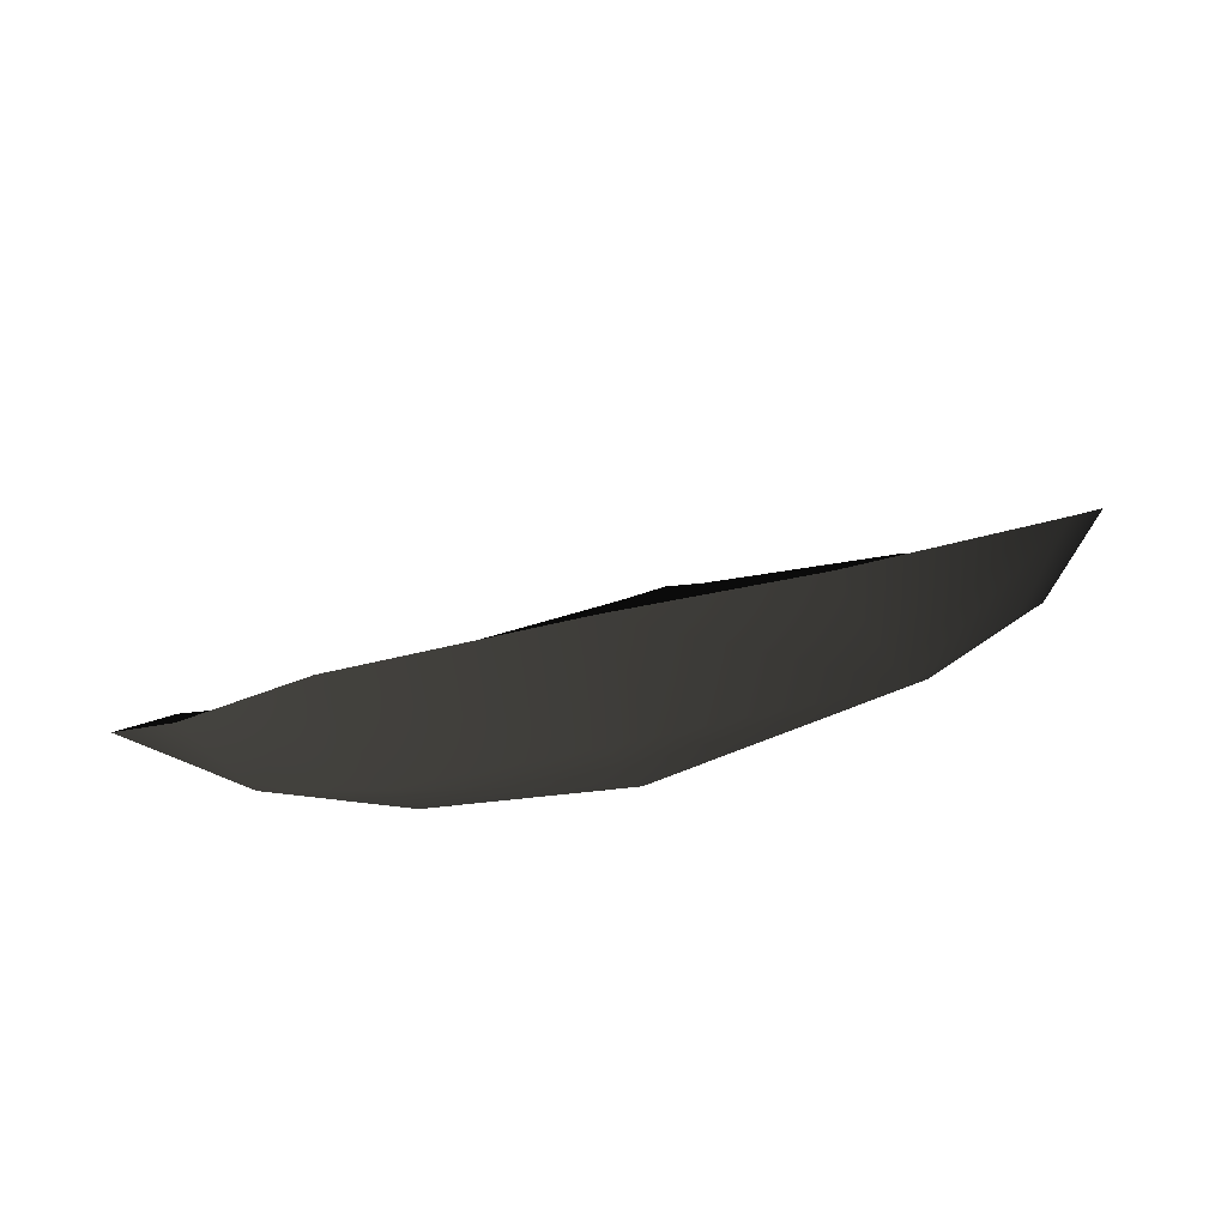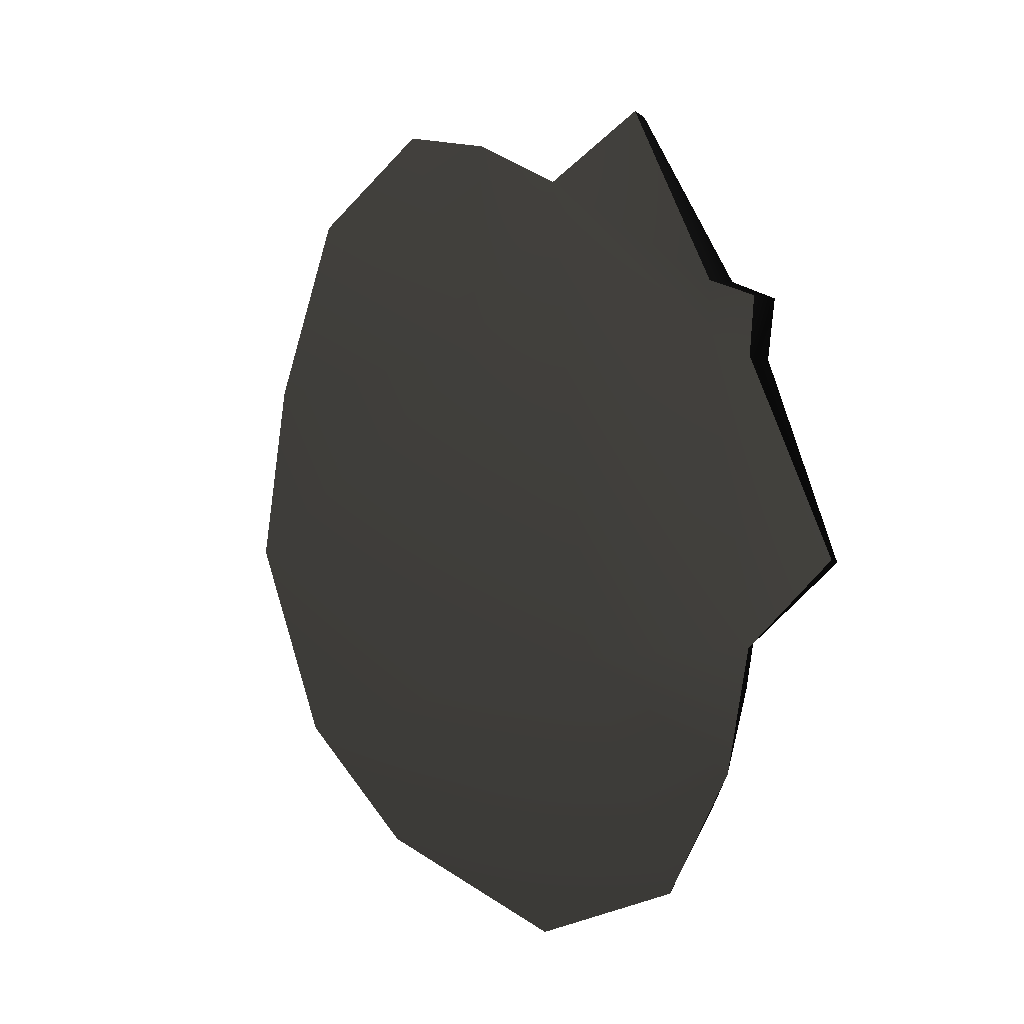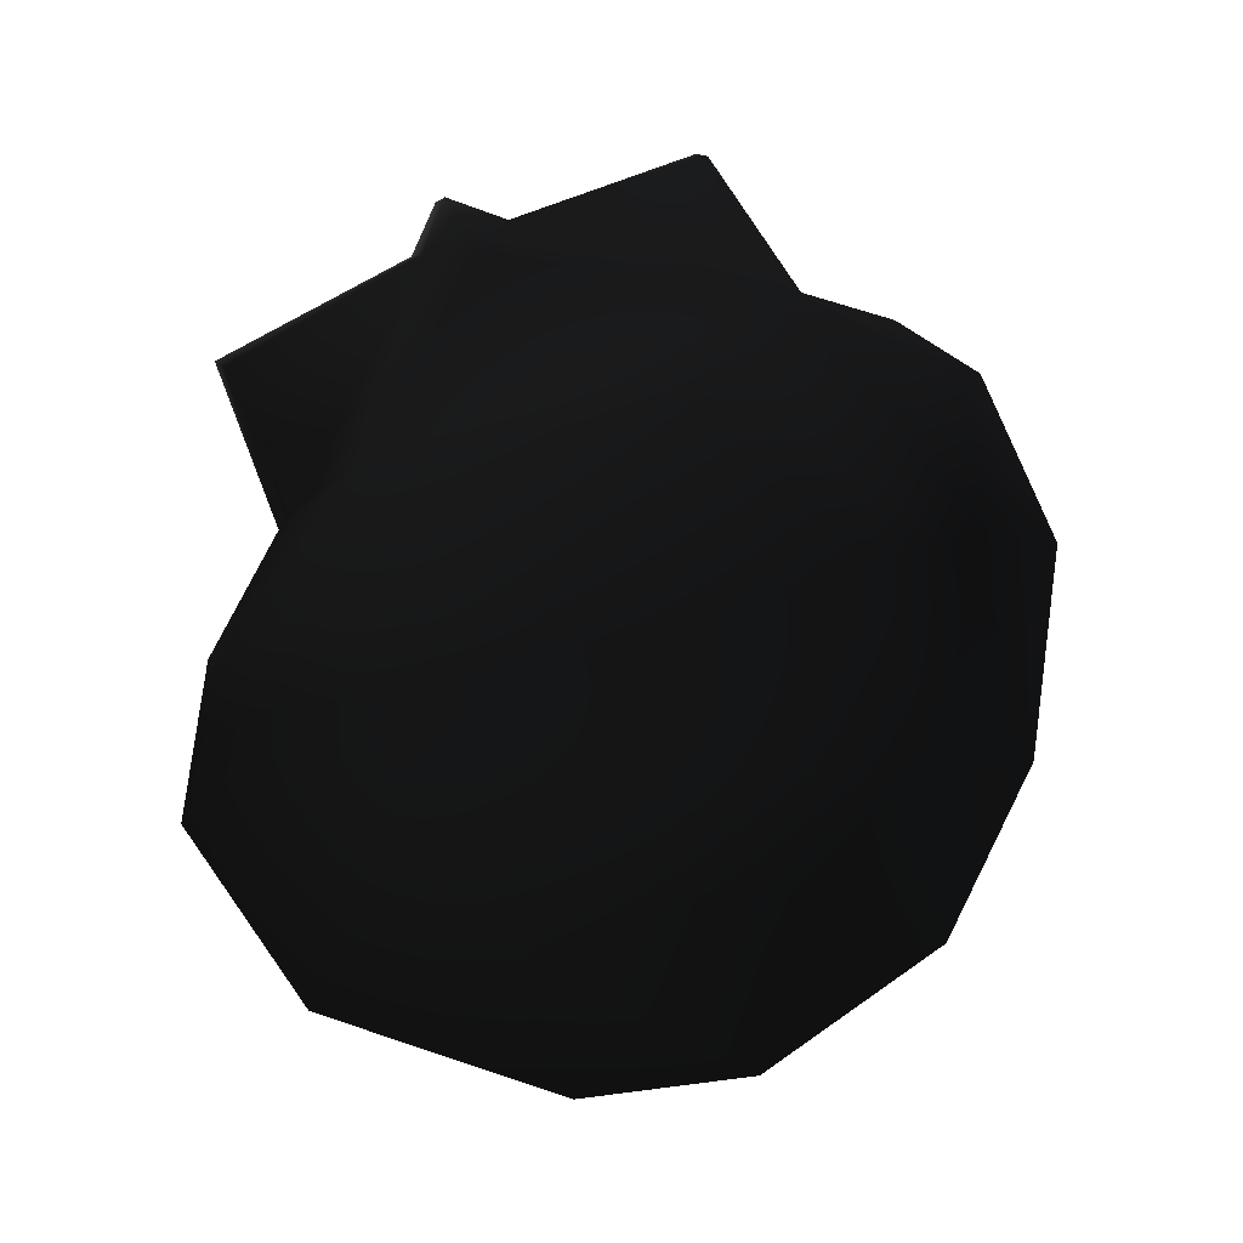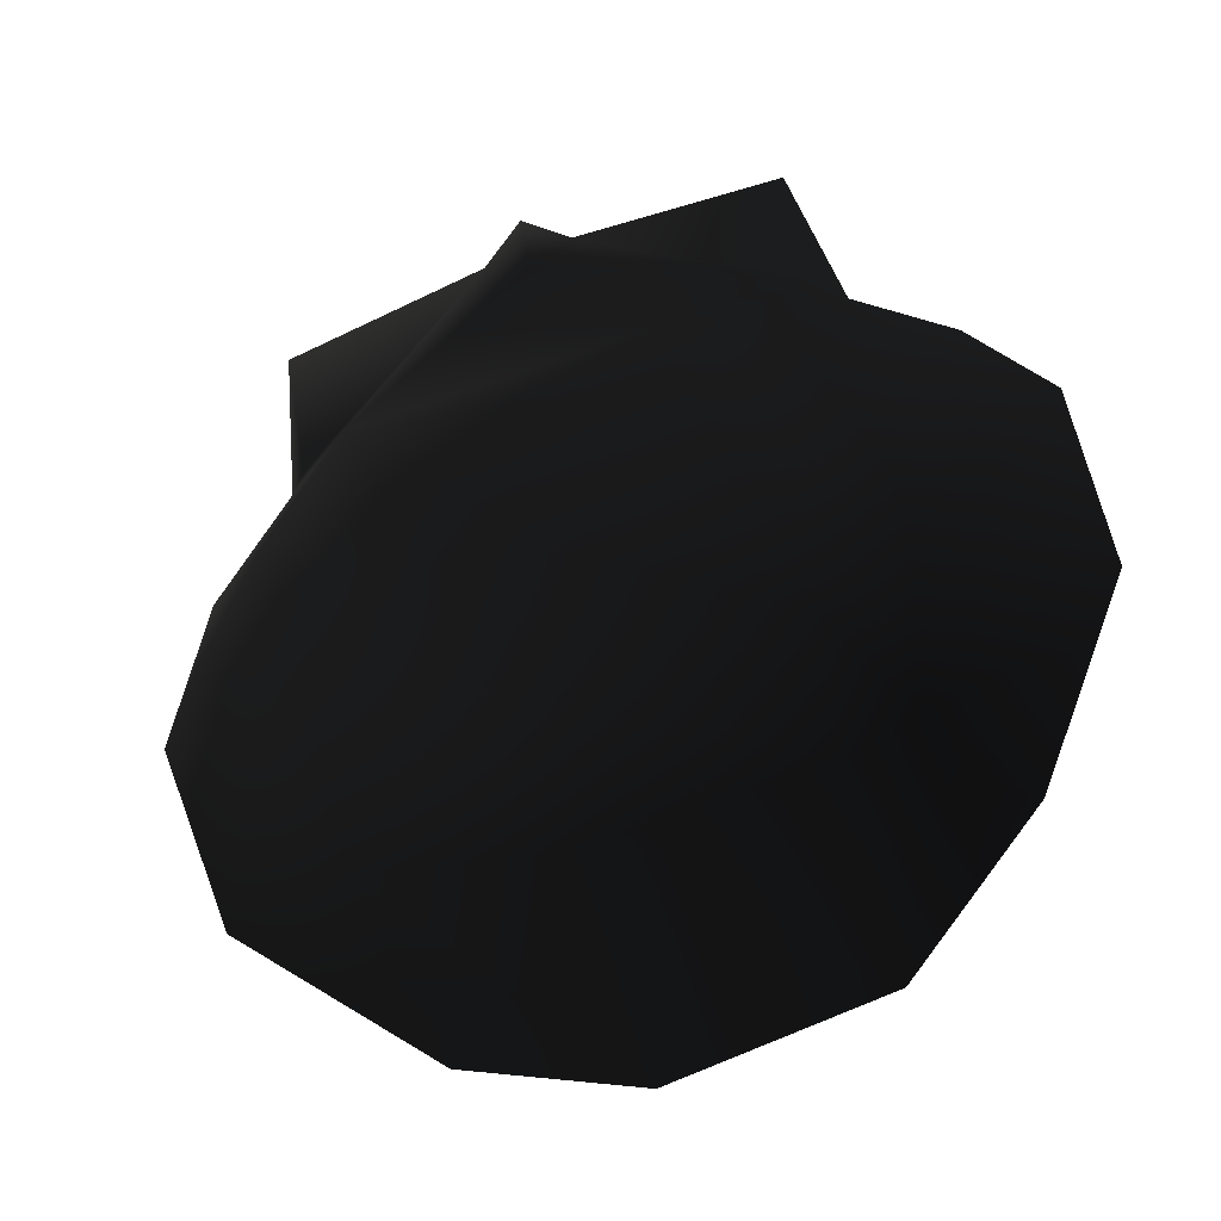
<metadata>
{"format":"obj","ext":"obj","renderer":"f3d","projection":"perspective","resolution":1024,"background":"white","views":[{"elev":-50.0,"azim":15.9,"up":"+Z"},{"elev":70.2,"azim":70.1,"up":"+Z"},{"elev":50.8,"azim":147.2,"up":"+Y"},{"elev":-62.3,"azim":-158.8,"up":"+Z"}]}
</metadata>
<code>
v -2.01 2.163 -0.3259 0.2902 0.2902 0.2902 #0
v -1.652 2.678 -0.1812 0.2902 0.2902 0.2902 #0
v -1.345 2.191 -0.825 0.2902 0.2902 0.2902 #0
v -1.345 2.191 -0.825 0.2902 0.2902 0.2902 #0
v -1.453 1.67 -0.9563 0.2902 0.2902 0.2902 #0
v -2.01 2.163 -0.3259 0.2902 0.2902 0.2902 #0
v 1.159 2.276 -0.8953 0.2902 0.2902 0.2902 #0
v 1.19 2.812 -0.2905 0.2902 0.2902 0.2902 #0
v 1.606 2.402 -0.4966 0.2902 0.2902 0.2902 #0
v 0.137 3.623 1.397 0.2902 0.2902 0.2902 #0
v 1.087 3.565 1.319 0.2902 0.2902 0.2902 #0
v 1.088 3.264 0.7693 0.2902 0.2902 0.2902 #0
v -0.9431 2.598 -0.02515 0.2902 0.2902 0.2902 #0
v -1.324 3.168 0.7583 0.2902 0.2902 0.2902 #0
v -1.715 2.941 0.5857 0.2902 0.2902 0.2902 #0
v -1.324 3.168 0.7583 0.2902 0.2902 0.2902 #0
v -0.2749 3.503 1.479 0.2902 0.2902 0.2902 #0
v -1.213 3.515 1.41 0.2902 0.2902 0.2902 #0
v 1.19 2.812 -0.2905 0.2902 0.2902 0.2902 #0
v 1.259 3.182 0.3496 0.2902 0.2902 0.2902 #0
v 1.691 2.859 0.07495 0.2902 0.2902 0.2902 #0
v 1.691 2.859 0.07495 0.2902 0.2902 0.2902 #0
v 1.606 2.402 -0.4966 0.2902 0.2902 0.2902 #0
v 1.19 2.812 -0.2905 0.2902 0.2902 0.2902 #0
v -1.324 3.168 0.7583 0.2902 0.2902 0.2902 #0
v -1.21 3.29 0.7864 0.2902 0.2902 0.2902 #0
v -1.168 3.365 0.6445 0.2902 0.2902 0.2902 #0
v -1.324 3.168 0.7583 0.2902 0.2902 0.2902 #0
v -1.168 3.365 0.6445 0.2902 0.2902 0.2902 #0
v -1.593 3.051 0.3049 0.2902 0.2902 0.2902 #0
v -1.324 3.168 0.7583 0.2902 0.2902 0.2902 #0
v -1.593 3.051 0.3049 0.2902 0.2902 0.2902 #0
v -1.715 2.941 0.5857 0.2902 0.2902 0.2902 #0
v -0.269 3.618 1.388 0.2902 0.2902 0.2902 #0
v -1.214 3.565 1.322 0.2902 0.2902 0.2902 #0
v -1.213 3.515 1.41 0.2902 0.2902 0.2902 #0
v -1.213 3.515 1.41 0.2902 0.2902 0.2902 #0
v -0.2749 3.503 1.479 0.2902 0.2902 0.2902 #0
v -0.269 3.618 1.388 0.2902 0.2902 0.2902 #0
v -1.214 3.565 1.322 0.2902 0.2902 0.2902 #0
v -1.21 3.29 0.7864 0.2902 0.2902 0.2902 #0
v -1.324 3.168 0.7583 0.2902 0.2902 0.2902 #0
v -1.324 3.168 0.7583 0.2902 0.2902 0.2902 #0
v -1.213 3.515 1.41 0.2902 0.2902 0.2902 #0
v -1.214 3.565 1.322 0.2902 0.2902 0.2902 #0
v 1.18 3.177 0.7668 0.2902 0.2902 0.2902 #0
v 1.088 3.264 0.7693 0.2902 0.2902 0.2902 #0
v 1.087 3.565 1.319 0.2902 0.2902 0.2902 #0
v 1.087 3.565 1.319 0.2902 0.2902 0.2902 #0
v 1.089 3.526 1.4 0.2902 0.2902 0.2902 #0
v 1.18 3.177 0.7668 0.2902 0.2902 0.2902 #0
v 1.089 3.526 1.4 0.2902 0.2902 0.2902 #0
v 1.087 3.565 1.319 0.2902 0.2902 0.2902 #0
v 0.137 3.623 1.397 0.2902 0.2902 0.2902 #0
v 0.137 3.623 1.397 0.2902 0.2902 0.2902 #0
v 0.1318 3.527 1.502 0.2902 0.2902 0.2902 #0
v 1.089 3.526 1.4 0.2902 0.2902 0.2902 #0
v 1.18 3.177 0.7668 0.2902 0.2902 0.2902 #0
v 1.089 3.526 1.4 0.2902 0.2902 0.2902 #0
v 0.1318 3.527 1.502 0.2902 0.2902 0.2902 #0
v -1.214 3.565 1.322 0.2902 0.2902 0.2902 #0
v -0.269 3.618 1.388 0.2902 0.2902 0.2902 #0
v -1.21 3.29 0.7864 0.2902 0.2902 0.2902 #0
v -1.21 3.29 0.7864 0.2902 0.2902 0.2902 #0
v -0.269 3.618 1.388 0.2902 0.2902 0.2902 #0
v -1.168 3.365 0.6445 0.2902 0.2902 0.2902 #0
v -1.652 2.678 -0.1812 0.2902 0.2902 0.2902 #0
v -2.01 2.163 -0.3259 0.2902 0.2902 0.2902 #0
v -2.017 2.669 0.3245 0.2902 0.2902 0.2902 #0
v -2.017 2.669 0.3245 0.2902 0.2902 0.2902 #0
v -1.593 3.051 0.3049 0.2902 0.2902 0.2902 #0
v -1.652 2.678 -0.1812 0.2902 0.2902 0.2902 #0
v -1.593 3.051 0.3049 0.2902 0.2902 0.2902 #0
v -2.017 2.669 0.3245 0.2902 0.2902 0.2902 #0
v -1.715 2.941 0.5857 0.2902 0.2902 0.2902 #0
v -1.168 3.365 0.6445 0.2902 0.2902 0.2902 #0
v -0.5503 3.293 0.3633 0.2902 0.2902 0.2902 #0
v -0.9192 2.8 -0.4434 0.2902 0.2902 0.2902 #0
v -0.9192 2.8 -0.4434 0.2902 0.2902 0.2902 #0
v -1.593 3.051 0.3049 0.2902 0.2902 0.2902 #0
v -1.168 3.365 0.6445 0.2902 0.2902 0.2902 #0
v 0.137 3.623 1.397 0.2902 0.2902 0.2902 #0
v 1.088 3.264 0.7693 0.2902 0.2902 0.2902 #0
v 0.8494 3.392 0.7097 0.2902 0.2902 0.2902 #0
v 1.691 2.859 0.07495 0.2902 0.2902 0.2902 #0
v 1.643 2.914 0.5398 0.2902 0.2902 0.2902 #0
v 2.002 2.523 0.1697 0.2902 0.2902 0.2902 #0
v 1.159 2.276 -0.8953 0.2902 0.2902 0.2902 #0
v 0.06128 2.119 -1.071 0.2902 0.2902 0.2902 #0
v 0.08325 2.566 -0.832 0.2902 0.2902 0.2902 #0
v 0.8494 3.392 0.7097 0.2902 0.2902 0.2902 #0
v 1.088 3.264 0.7693 0.2902 0.2902 0.2902 #0
v 1.18 3.177 0.7668 0.2902 0.2902 0.2902 #0
v 0.8494 3.392 0.7097 0.2902 0.2902 0.2902 #0
v 1.18 3.177 0.7668 0.2902 0.2902 0.2902 #0
v 1.643 2.914 0.5398 0.2902 0.2902 0.2902 #0
v 0.8494 3.392 0.7097 0.2902 0.2902 0.2902 #0
v 1.643 2.914 0.5398 0.2902 0.2902 0.2902 #0
v 1.259 3.182 0.3496 0.2902 0.2902 0.2902 #0
v 2.002 2.523 0.1697 0.2902 0.2902 0.2902 #0
v 1.871 1.971 -0.5195 0.2902 0.2902 0.2902 #0
v 1.606 2.402 -0.4966 0.2902 0.2902 0.2902 #0
v 1.606 2.402 -0.4966 0.2902 0.2902 0.2902 #0
v 1.691 2.859 0.07495 0.2902 0.2902 0.2902 #0
v 2.002 2.523 0.1697 0.2902 0.2902 0.2902 #0
v 1.871 1.971 -0.5195 0.2902 0.2902 0.2902 #0
v 1.059 1.456 -1.171 0.2902 0.2902 0.2902 #0
v 1.159 2.276 -0.8953 0.2902 0.2902 0.2902 #0
v 1.159 2.276 -0.8953 0.2902 0.2902 0.2902 #0
v 1.606 2.402 -0.4966 0.2902 0.2902 0.2902 #0
v 1.871 1.971 -0.5195 0.2902 0.2902 0.2902 #0
v 1.159 2.276 -0.8953 0.2902 0.2902 0.2902 #0
v 1.059 1.456 -1.171 0.2902 0.2902 0.2902 #0
v 0.2859 1.241 -1.396 0.2902 0.2902 0.2902 #0
v 0.2859 1.241 -1.396 0.2902 0.2902 0.2902 #0
v 0.06128 2.119 -1.071 0.2902 0.2902 0.2902 #0
v 1.159 2.276 -0.8953 0.2902 0.2902 0.2902 #0
v 0.06128 2.119 -1.071 0.2902 0.2902 0.2902 #0
v 0.2859 1.241 -1.396 0.2902 0.2902 0.2902 #0
v -0.7395 1.294 -1.324 0.2902 0.2902 0.2902 #0
v -0.7395 1.294 -1.324 0.2902 0.2902 0.2902 #0
v -0.7983 2.147 -1.019 0.2902 0.2902 0.2902 #0
v 0.06128 2.119 -1.071 0.2902 0.2902 0.2902 #0
v -0.7395 1.294 -1.324 0.2902 0.2902 0.2902 #0
v -1.453 1.67 -0.9563 0.2902 0.2902 0.2902 #0
v -1.345 2.191 -0.825 0.2902 0.2902 0.2902 #0
v -1.345 2.191 -0.825 0.2902 0.2902 0.2902 #0
v -0.7983 2.147 -1.019 0.2902 0.2902 0.2902 #0
v -0.7395 1.294 -1.324 0.2902 0.2902 0.2902 #0
v 1.643 2.914 0.5398 0.2902 0.2902 0.2902 #0
v 1.691 2.859 0.07495 0.2902 0.2902 0.2902 #0
v 1.259 3.182 0.3496 0.2902 0.2902 0.2902 #0
v -0.9192 2.8 -0.4434 0.2902 0.2902 0.2902 #0
v -0.5503 3.293 0.3633 0.2902 0.2902 0.2902 #0
v 0.5164 3.05 -0.1262 0.2902 0.2902 0.2902 #0
v 0.5164 3.05 -0.1262 0.2902 0.2902 0.2902 #0
v 0.08325 2.566 -0.832 0.2902 0.2902 0.2902 #0
v -0.9192 2.8 -0.4434 0.2902 0.2902 0.2902 #0
v -0.9192 2.8 -0.4434 0.2902 0.2902 0.2902 #0
v -0.7983 2.147 -1.019 0.2902 0.2902 0.2902 #0
v -1.345 2.191 -0.825 0.2902 0.2902 0.2902 #0
v -1.345 2.191 -0.825 0.2902 0.2902 0.2902 #0
v -1.652 2.678 -0.1812 0.2902 0.2902 0.2902 #0
v -0.9192 2.8 -0.4434 0.2902 0.2902 0.2902 #0
v 0.08325 2.566 -0.832 0.2902 0.2902 0.2902 #0
v 0.06128 2.119 -1.071 0.2902 0.2902 0.2902 #0
v -0.7983 2.147 -1.019 0.2902 0.2902 0.2902 #0
v -0.7983 2.147 -1.019 0.2902 0.2902 0.2902 #0
v -0.9192 2.8 -0.4434 0.2902 0.2902 0.2902 #0
v 0.08325 2.566 -0.832 0.2902 0.2902 0.2902 #0
v -0.9192 2.8 -0.4434 0.2902 0.2902 0.2902 #0
v -1.652 2.678 -0.1812 0.2902 0.2902 0.2902 #0
v -1.593 3.051 0.3049 0.2902 0.2902 0.2902 #0
v 0.8494 3.392 0.7097 0.2902 0.2902 0.2902 #0
v 0.5164 3.05 -0.1262 0.2902 0.2902 0.2902 #0
v -0.5503 3.293 0.3633 0.2902 0.2902 0.2902 #0
v -0.5503 3.293 0.3633 0.2902 0.2902 0.2902 #0
v -1.168 3.365 0.6445 0.2902 0.2902 0.2902 #0
v 0.8494 3.392 0.7097 0.2902 0.2902 0.2902 #0
v 1.259 3.182 0.3496 0.2902 0.2902 0.2902 #0
v 1.19 2.812 -0.2905 0.2902 0.2902 0.2902 #0
v 0.5164 3.05 -0.1262 0.2902 0.2902 0.2902 #0
v 0.5164 3.05 -0.1262 0.2902 0.2902 0.2902 #0
v 0.8494 3.392 0.7097 0.2902 0.2902 0.2902 #0
v 1.259 3.182 0.3496 0.2902 0.2902 0.2902 #0
v 1.19 2.812 -0.2905 0.2902 0.2902 0.2902 #0
v 1.159 2.276 -0.8953 0.2902 0.2902 0.2902 #0
v 0.08325 2.566 -0.832 0.2902 0.2902 0.2902 #0
v 0.08325 2.566 -0.832 0.2902 0.2902 0.2902 #0
v 0.5164 3.05 -0.1262 0.2902 0.2902 0.2902 #0
v 1.19 2.812 -0.2905 0.2902 0.2902 0.2902 #0
v 1.643 2.914 0.5398 0.2902 0.2902 0.2902 #0
v 1.18 3.177 0.7668 0.2902 0.2902 0.2902 #0
v 0.7329 2.599 -0.1611 0.2902 0.2902 0.2902 #0
v -2.017 2.669 0.3245 0.2902 0.2902 0.2902 #0
v -2.01 2.163 -0.3259 0.2902 0.2902 0.2902 #0
v -0.9431 2.598 -0.02515 0.2902 0.2902 0.2902 #0
v -0.9431 2.598 -0.02515 0.2902 0.2902 0.2902 #0
v -1.715 2.941 0.5857 0.2902 0.2902 0.2902 #0
v -2.017 2.669 0.3245 0.2902 0.2902 0.2902 #0
v -0.7395 1.294 -1.324 0.2902 0.2902 0.2902 #0
v 0.2859 1.241 -1.396 0.2902 0.2902 0.2902 #0
v 0.7329 2.599 -0.1611 0.2902 0.2902 0.2902 #0
v 0.7329 2.599 -0.1611 0.2902 0.2902 0.2902 #0
v -0.9431 2.598 -0.02515 0.2902 0.2902 0.2902 #0
v -0.7395 1.294 -1.324 0.2902 0.2902 0.2902 #0
v 0.7329 2.599 -0.1611 0.2902 0.2902 0.2902 #0
v 1.871 1.971 -0.5195 0.2902 0.2902 0.2902 #0
v 2.002 2.523 0.1697 0.2902 0.2902 0.2902 #0
v 2.002 2.523 0.1697 0.2902 0.2902 0.2902 #0
v 1.643 2.914 0.5398 0.2902 0.2902 0.2902 #0
v 0.7329 2.599 -0.1611 0.2902 0.2902 0.2902 #0
v -1.453 1.67 -0.9563 0.2902 0.2902 0.2902 #0
v -0.7395 1.294 -1.324 0.2902 0.2902 0.2902 #0
v -0.9431 2.598 -0.02515 0.2902 0.2902 0.2902 #0
v -0.9431 2.598 -0.02515 0.2902 0.2902 0.2902 #0
v -2.01 2.163 -0.3259 0.2902 0.2902 0.2902 #0
v -1.453 1.67 -0.9563 0.2902 0.2902 0.2902 #0
v 1.059 1.456 -1.171 0.2902 0.2902 0.2902 #0
v 1.871 1.971 -0.5195 0.2902 0.2902 0.2902 #0
v 0.7329 2.599 -0.1611 0.2902 0.2902 0.2902 #0
v 0.7329 2.599 -0.1611 0.2902 0.2902 0.2902 #0
v 0.2859 1.241 -1.396 0.2902 0.2902 0.2902 #0
v 1.059 1.456 -1.171 0.2902 0.2902 0.2902 #0
v 0.137 3.623 1.397 0.2902 0.2902 0.2902 #0
v 0.8494 3.392 0.7097 0.2902 0.2902 0.2902 #0
v -0.06934 3.594 1.31 0.2902 0.2902 0.2902 #0
v -1.168 3.365 0.6445 0.2902 0.2902 0.2902 #0
v -0.269 3.618 1.388 0.2902 0.2902 0.2902 #0
v -0.06934 3.594 1.31 0.2902 0.2902 0.2902 #0
v 0.8494 3.392 0.7097 0.2902 0.2902 0.2902 #0
v -1.168 3.365 0.6445 0.2902 0.2902 0.2902 #0
v -0.06934 3.594 1.31 0.2902 0.2902 0.2902 #0
v -0.2749 3.503 1.479 0.2902 0.2902 0.2902 #0
v -1.324 3.168 0.7583 0.2902 0.2902 0.2902 #0
v -0.06934 3.428 1.395 0.2902 0.2902 0.2902 #0
v 0.7329 2.599 -0.1611 0.2902 0.2902 0.2902 #0
v 1.18 3.177 0.7668 0.2902 0.2902 0.2902 #0
v -1.324 3.168 0.7583 0.2902 0.2902 0.2902 #0
v -1.324 3.168 0.7583 0.2902 0.2902 0.2902 #0
v -0.9431 2.598 -0.02515 0.2902 0.2902 0.2902 #0
v 0.7329 2.599 -0.1611 0.2902 0.2902 0.2902 #0
v -1.324 3.168 0.7583 0.2902 0.2902 0.2902 #0
v 1.18 3.177 0.7668 0.2902 0.2902 0.2902 #0
v -0.06934 3.428 1.395 0.2902 0.2902 0.2902 #0
v 1.18 3.177 0.7668 0.2902 0.2902 0.2902 #0
v 0.1318 3.527 1.502 0.2902 0.2902 0.2902 #0
v -0.06934 3.428 1.395 0.2902 0.2902 0.2902 #0
v -0.07153 3.614 1.647 0.2902 0.2902 0.2902 #0
v -0.06592 3.719 1.549 0.2902 0.2902 0.2902 #0
v -0.269 3.618 1.388 0.2902 0.2902 0.2902 #0
v -0.269 3.618 1.388 0.2902 0.2902 0.2902 #0
v -0.2749 3.503 1.479 0.2902 0.2902 0.2902 #0
v -0.07153 3.614 1.647 0.2902 0.2902 0.2902 #0
v 0.137 3.623 1.397 0.2902 0.2902 0.2902 #0
v -0.06934 3.594 1.31 0.2902 0.2902 0.2902 #0
v -0.06592 3.719 1.549 0.2902 0.2902 0.2902 #0
v -0.2749 3.503 1.479 0.2902 0.2902 0.2902 #0
v -0.06934 3.428 1.395 0.2902 0.2902 0.2902 #0
v -0.07153 3.614 1.647 0.2902 0.2902 0.2902 #0
v 0.1318 3.527 1.502 0.2902 0.2902 0.2902 #0
v 0.137 3.623 1.397 0.2902 0.2902 0.2902 #0
v -0.06592 3.719 1.549 0.2902 0.2902 0.2902 #0
v -0.06592 3.719 1.549 0.2902 0.2902 0.2902 #0
v -0.07153 3.614 1.647 0.2902 0.2902 0.2902 #0
v 0.1318 3.527 1.502 0.2902 0.2902 0.2902 #0
v -0.06934 3.594 1.31 0.2902 0.2902 0.2902 #0
v -0.269 3.618 1.388 0.2902 0.2902 0.2902 #0
v -0.06592 3.719 1.549 0.2902 0.2902 0.2902 #0
v -0.06934 3.428 1.395 0.2902 0.2902 0.2902 #0
v 0.1318 3.527 1.502 0.2902 0.2902 0.2902 #0
v -0.07153 3.614 1.647 0.2902 0.2902 0.2902 #0
f 1 2 3
f 4 5 6
f 7 8 9
f 10 11 12
f 13 14 15
f 16 17 18
f 19 20 21
f 22 23 24
f 25 26 27
f 28 29 30
f 31 32 33
f 34 35 36
f 37 38 39
f 40 41 42
f 43 44 45
f 46 47 48
f 49 50 51
f 52 53 54
f 55 56 57
f 58 59 60
f 61 62 63
f 64 65 66
f 67 68 69
f 70 71 72
f 73 74 75
f 76 77 78
f 79 80 81
f 82 83 84
f 85 86 87
f 88 89 90
f 91 92 93
f 94 95 96
f 97 98 99
f 100 101 102
f 103 104 105
f 106 107 108
f 109 110 111
f 112 113 114
f 115 116 117
f 118 119 120
f 121 122 123
f 124 125 126
f 127 128 129
f 130 131 132
f 133 134 135
f 136 137 138
f 139 140 141
f 142 143 144
f 145 146 147
f 148 149 150
f 151 152 153
f 154 155 156
f 157 158 159
f 160 161 162
f 163 164 165
f 166 167 168
f 169 170 171
f 172 173 174
f 175 176 177
f 178 179 180
f 181 182 183
f 184 185 186
f 187 188 189
f 190 191 192
f 193 194 195
f 196 197 198
f 199 200 201
f 202 203 204
f 205 206 207
f 208 209 210
f 211 212 213
f 214 215 216
f 217 218 219
f 220 221 222
f 223 224 225
f 226 227 228
f 229 230 231
f 232 233 234
f 235 236 237
f 238 239 240
f 241 242 243
f 244 245 246
f 247 248 249
f 250 251 252

</code>
